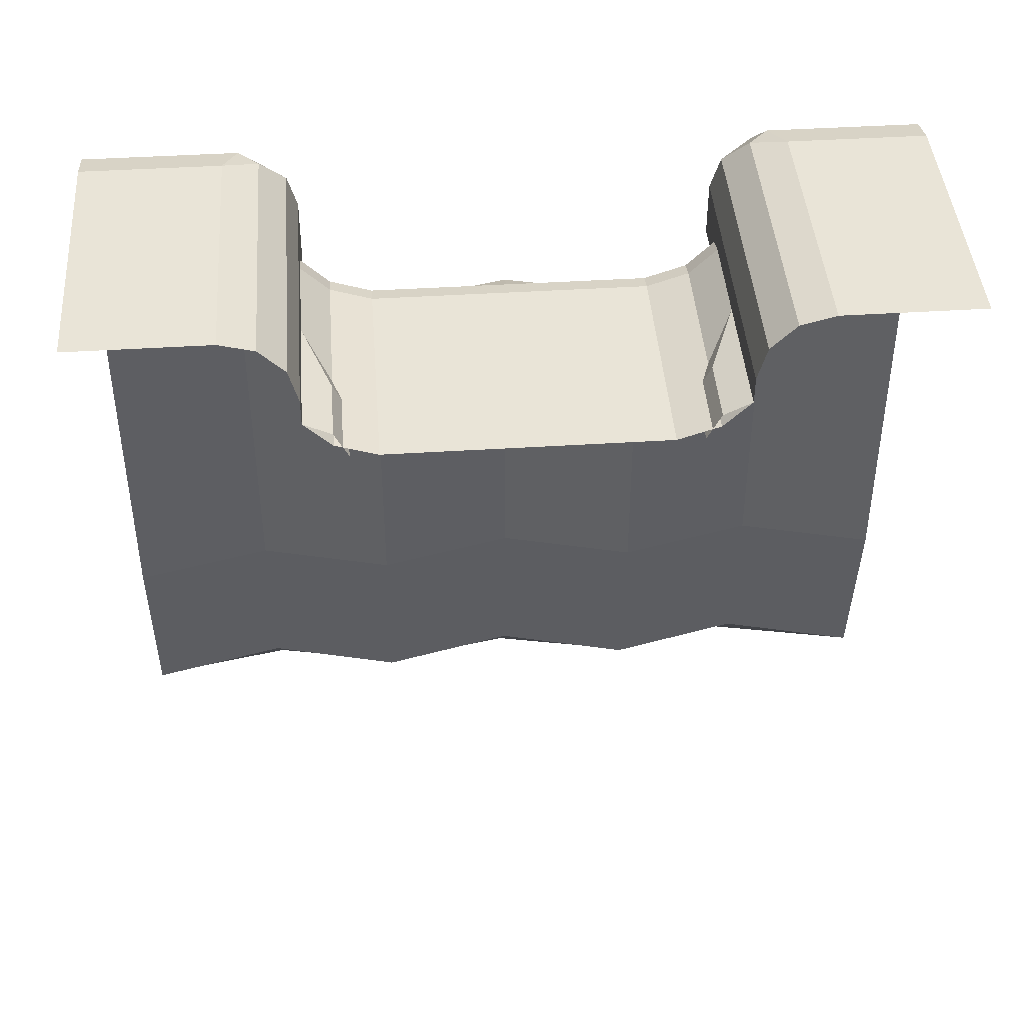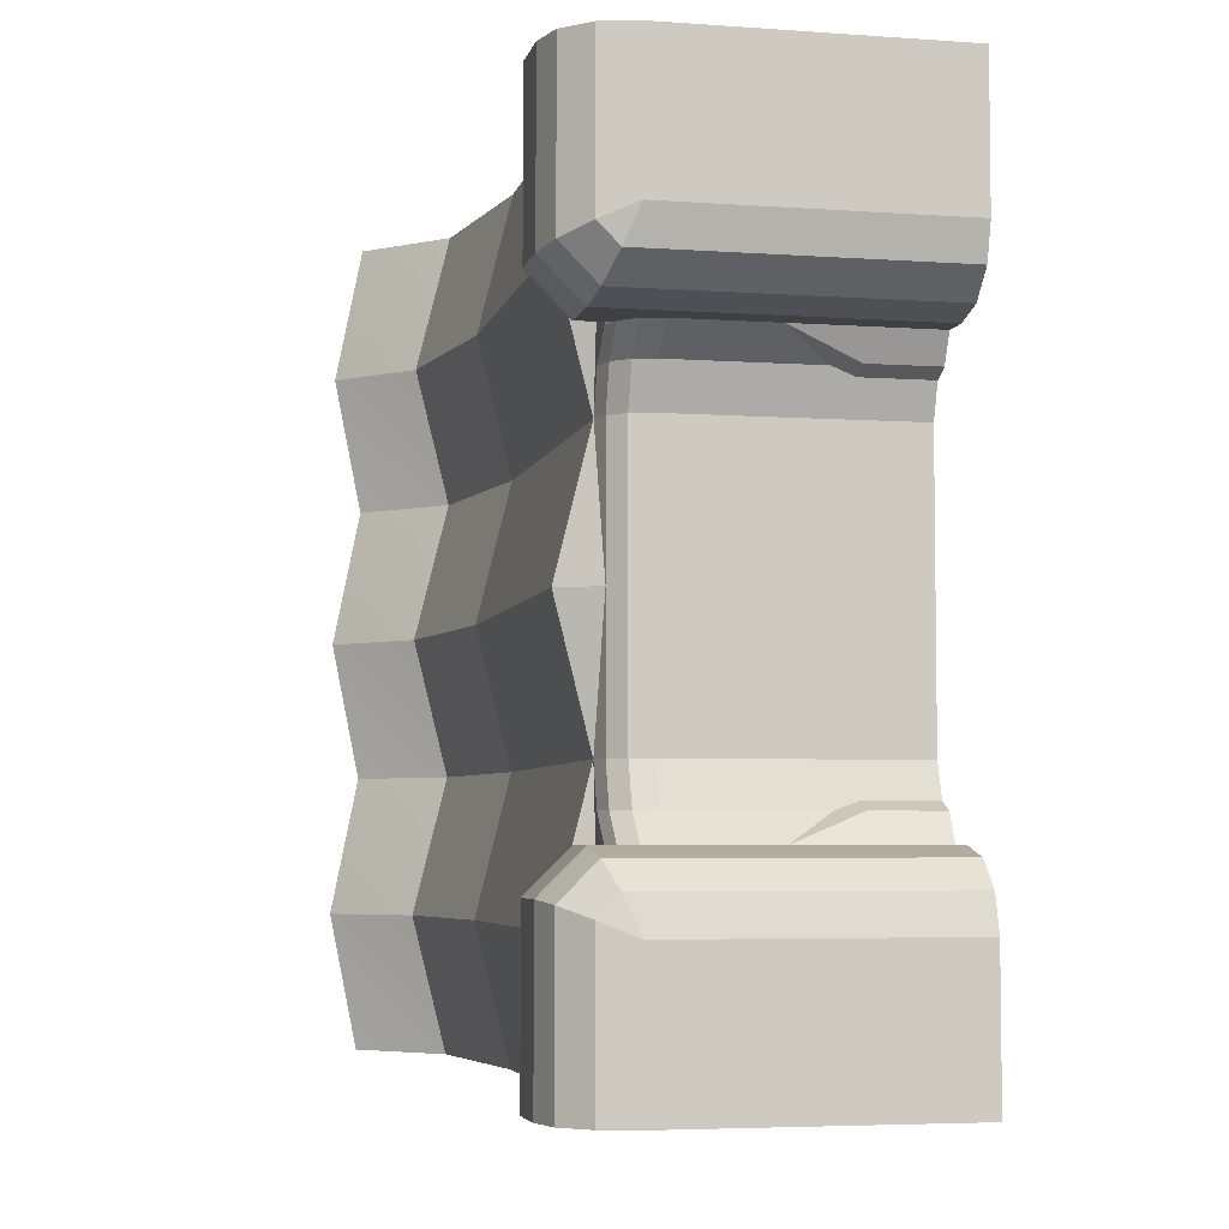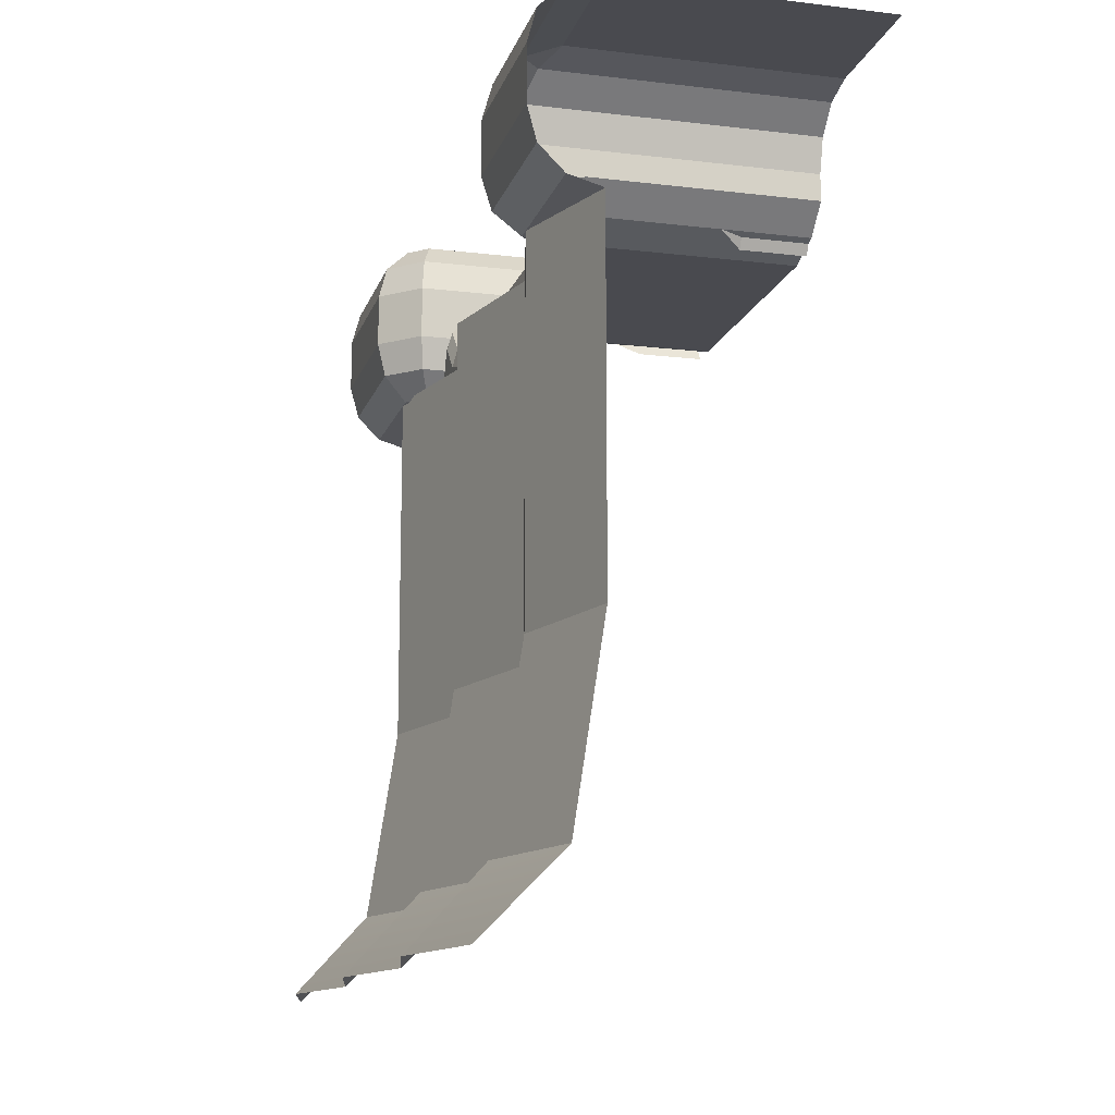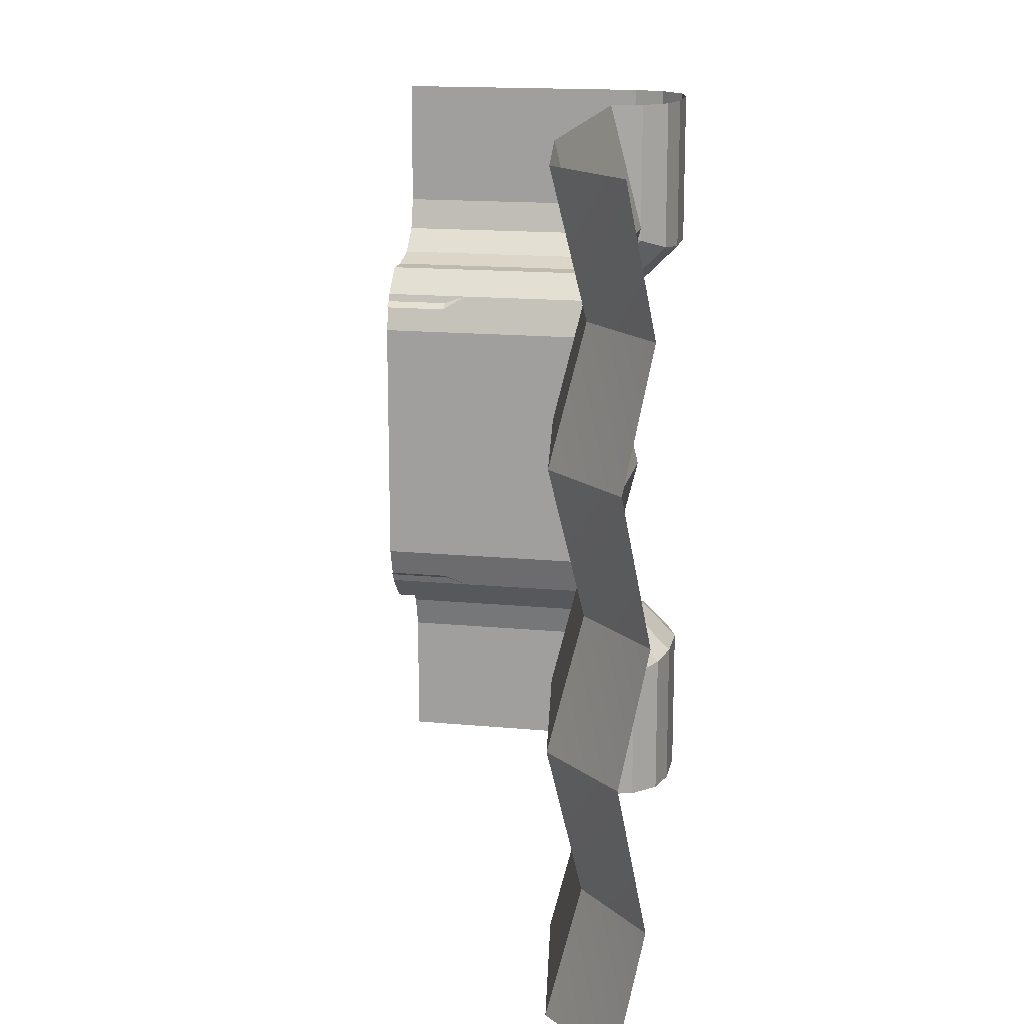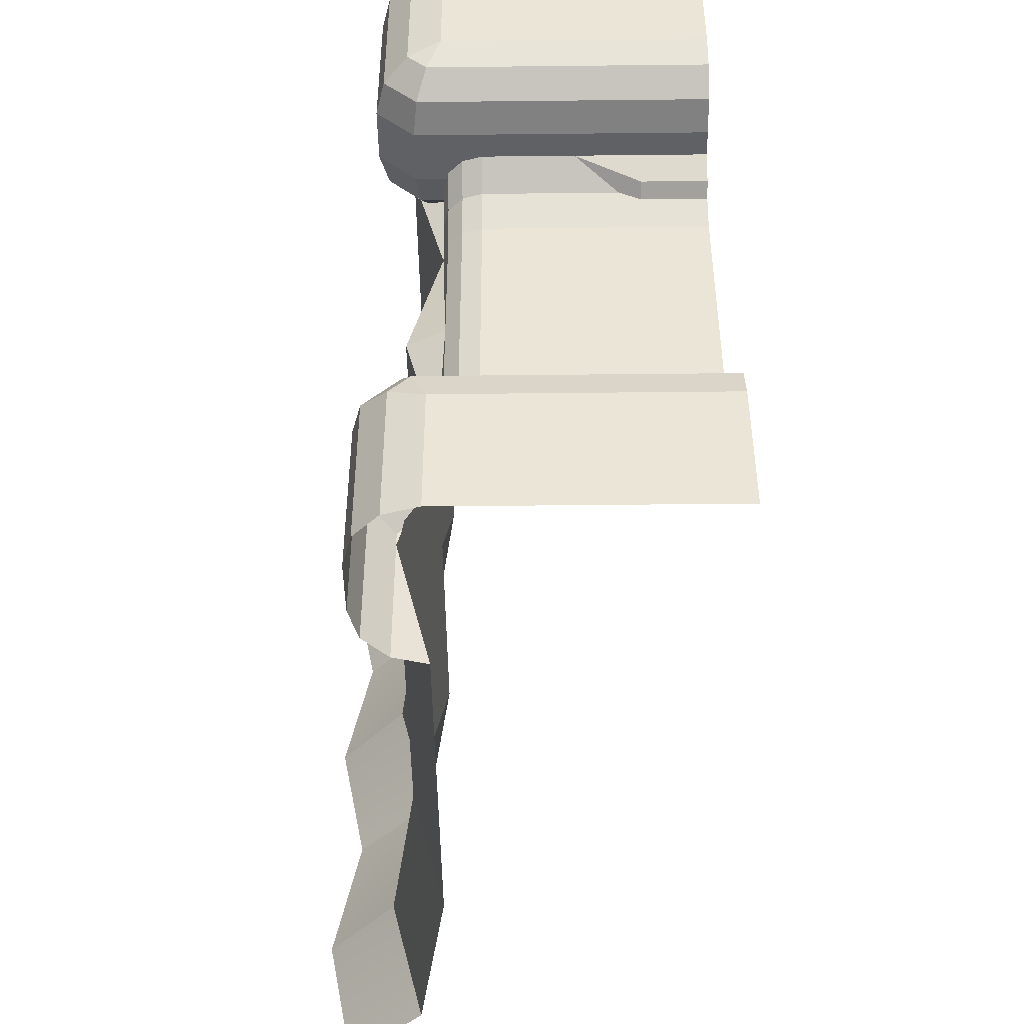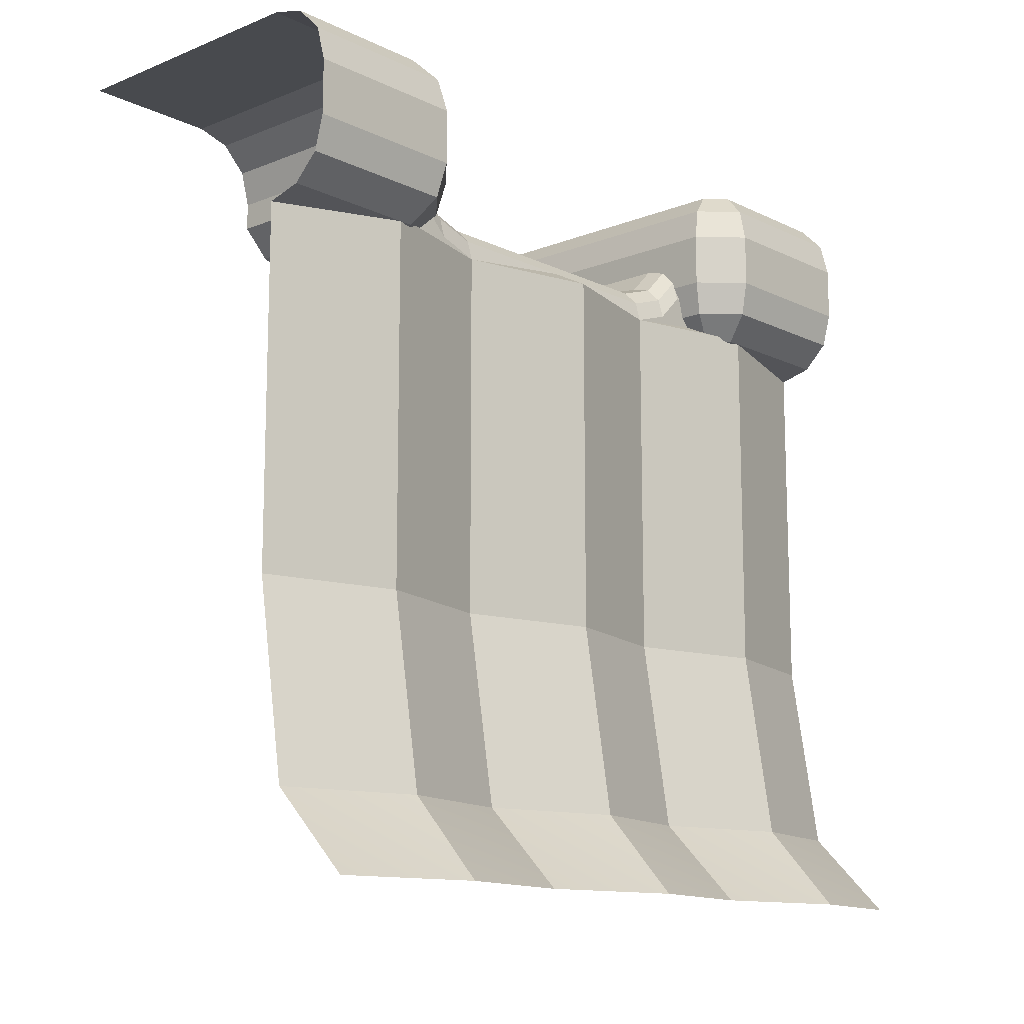
<metadata>
{"format":"obj","ext":"obj","renderer":"f3d","projection":"perspective","resolution":1024,"background":"white","views":[{"elev":43.2,"azim":-94.3,"up":"+Y"},{"elev":-5.0,"azim":167.6,"up":"+Z"},{"elev":-13.5,"azim":165.0,"up":"+Y"},{"elev":15.8,"azim":11.2,"up":"+Z"},{"elev":-45.5,"azim":-179.3,"up":"+Z"},{"elev":-12.9,"azim":42.3,"up":"+Y"}]}
</metadata>
<code>
o Dirt
g Dirt
v 0.5 2.85 -0.5
v 0.4799 2.925 -0.5
v 0.4799 2.975 -0.65
v 0.5 2.9 -0.65
v 0.4866 3.05 -0.75
v 0.5 3 -0.75
v 0.4799 3.075 -0.75
v 0.425 3.03 -0.65
v 0.425 3.13 -0.75
v 0.35 3.05 -0.65
v 0.35 3.15 -0.75
v 0.425 2.98 -0.5
v 0.35 3 -0.5
v 0.425 2.98 0.5
v 0.35 3 0.5
v 0.35 3.05 0.65
v 0.425 3.03 0.65
v 0.4799 2.925 0.5
v 0.4799 2.975 0.65
v 0.5 2.85 0.5
v 0.5 2.9 0.65
v 0.4799 2.925 -0
v 0.5 2.891 0.8175
v 0.5 2.925 0.7835
v 0.5 3 0.7634
v 0.5 3 0.75
v 0.4866 3.05 0.75
v 0.4799 3.075 0.75
v 0.425 3.13 0.75
v 0.35 3.15 0.75
v -0.5 3.15 0.75
v -0.5 3.05 0.65
v -0.5 3 0.5
v -0.5 3 -0.5
v -0.5 3.05 -0.65
v -0.5 3.15 -0.75
v 0.5 2.925 -0.7835
v 0.5 3 -0.7634
v 0.5 2.891 -0.8175
f 4 3 2
f 4 2 1
f 3 4 6
f 7 3 5
f 3 6 5
f 7 9 8
f 7 8 3
f 9 11 10
f 9 10 8
f 8 10 13
f 8 13 12
f 15 14 12
f 15 12 13
f 14 15 17
f 15 16 17
f 18 14 19
f 14 17 19
f 20 18 21
f 18 19 21
f 22 18 20
f 1 2 22
f 23 20 21
f 24 21 26
f 26 25 24
f 24 23 21
f 26 21 19
f 27 19 28
f 27 26 19
f 19 17 28
f 17 29 28
f 17 16 29
f 16 30 29
f 30 16 31
f 16 32 31
f 16 15 32
f 15 33 32
f 34 33 15
f 34 15 13
f 14 18 22
f 22 2 12
f 22 12 14
f 35 34 13
f 35 13 10
f 36 35 10
f 36 10 11
f 4 1 39
f 6 4 37
f 37 38 6
f 4 39 37
f 3 8 12
f 3 12 2
o Grass
g Grass
v 0.5897 3.375 0.7835
v 0.6036 3.25 0.75
v 0.75 3.25 0.8964
v 0.7165 3.375 0.9103
v -0.5 3.25 0.75
v -0.5 3.375 0.7835
v -0.5 3.15 0.75
v 0.35 3.15 0.75
v 0.425 3.13 0.75
v 0.4799 3.075 0.75
v 0.4866 3.05 0.75
v 0.6036 3.05 0.75
v 0.5 3 0.7634
v 0.5 2.925 0.7835
v 0.5897 2.925 0.7835
v 0.7165 2.925 0.9103
v 0.75 3.05 0.8964
v 0.7165 2.925 1.5
v 0.75 3.05 1.5
v 0.625 2.833 0.9482
v 0.625 2.833 1
v 0.625 2.833 1.5
v 0.6133 2.83 0.9531
v 0.6077 2.833 0.931
v 0.5 2.8 1.5
v 0.75 3.25 1.5
v 0.6 2.85 0.8998
v 0.5636 2.862 0.8466
v 0.5 2.891 0.8175
v 0.5 3 0.75
v 0.5518 3.467 0.875
v -0.5 3.467 0.875
v 0.5 3.5 1
v -0.5 3.5 1
v 0.5 3.5 1.5
v -0.5 3.5 1.5
v 0.625 3.467 1.5
v 0.625 3.467 0.9482
v 0.7165 3.375 1.5
f 43 42 40
f 42 41 40
f 45 40 44
f 40 41 44
f 51 50 49
f 41 51 48
f 47 44 41
f 47 46 44
f 41 48 47
f 51 49 48
f 54 53 52
f 52 50 51
f 54 52 51
f 56 55 54
f 56 54 51
f 55 56 58
f 55 58 57
f 60 59 55
f 55 57 60
f 57 61 60
f 62 59 60
f 60 61 64
f 63 59 62
f 56 42 65
f 56 65 58
f 59 63 66
f 54 55 66
f 66 67 54
f 55 59 66
f 67 68 53
f 53 54 67
f 52 69 50
f 71 70 45
f 70 40 45
f 73 72 71
f 72 70 71
f 75 74 73
f 74 72 73
f 77 72 76
f 72 74 76
f 43 77 78
f 77 76 78
f 77 70 72
f 77 43 70
f 43 40 70
f 42 43 65
f 43 78 65
f 42 56 51
f 42 51 41
v 0.6 2.85 -0.8998
v 0.6077 2.833 -0.931
v 0.625 2.833 -0.9482
v 0.7165 2.925 -0.9103
v 0.5897 2.925 -0.7835
v 0.5636 2.862 -0.8466
v 0.625 2.833 -1
v 0.625 2.833 -1.5
v 0.7165 2.925 -1.5
v 0.75 3.05 -1.5
v 0.75 3.05 -0.8964
v 0.75 3.25 -1.5
v 0.75 3.25 -0.8964
v 0.6036 3.25 -0.75
v 0.6036 3.05 -0.75
v 0.5897 3.375 -0.7835
v 0.7165 3.375 -0.9103
v 0.5518 3.467 -0.875
v 0.625 3.467 -0.9482
v 0.7165 3.375 -1.5
v 0.625 3.467 -1.5
v 0.5 3.5 -1.5
v 0.5 3.5 -1
v -0.5 3.5 -1
v -0.5 3.5 -1.5
v -0.5 3.467 -0.875
v -0.5 3.375 -0.7835
v -0.5 3.25 -0.75
v -0.5 3.15 -0.75
v 0.35 3.15 -0.75
v 0.425 3.13 -0.75
v 0.4799 3.075 -0.75
v 0.4866 3.05 -0.75
v 0.5 3 -0.7634
v 0.5 2.925 -0.7835
v 0.5 3 -0.75
v 0.6133 2.83 -0.9531
v 0.5 2.8 -1.5
v 0.5 2.891 -0.8175
f 79 80 81
f 79 82 83
f 79 81 82
f 83 84 79
f 82 81 85
f 85 86 87
f 85 87 82
f 87 88 82
f 88 89 82
f 88 90 89
f 90 91 89
f 92 93 89
f 92 89 91
f 94 92 91
f 94 91 95
f 96 94 95
f 96 95 97
f 98 99 97
f 98 97 95
f 99 100 101
f 99 101 97
f 102 101 100
f 102 100 103
f 104 96 101
f 104 101 102
f 101 96 97
f 105 94 96
f 105 96 104
f 106 92 94
f 106 94 105
f 110 111 93
f 109 93 92
f 92 106 108
f 106 107 108
f 108 109 92
f 109 110 93
f 112 113 83
f 93 112 83
f 93 111 112
f 111 114 112
f 90 98 95
f 90 95 91
f 85 81 115
f 116 86 85
f 93 83 89
f 83 82 89
f 113 117 84
f 84 83 113
f 115 81 80
o object1
g object1
v -0.25 3.1 0.65
v -0.25 3 0.6
v 0 3.15 0.75
v -0.5 3.15 0.75
v -0.5 3.1 0.65
v -0.5 3 0.6
f 120 119 118
f 118 122 121
f 118 121 120
f 119 123 118
f 123 122 118
o object2
g object2
v -0.25 3.1 -0.65
v -0.25 3 -0.6
v 0 3.15 -0.75
v -0.5 3.1 -0.65
v -0.5 3 -0.6
v -0.5 3.15 -0.75
f 124 125 126
f 124 127 128
f 124 128 125
f 126 129 124
f 129 127 124
o Rock
g Rock
v 0.5 2.891 -0.8175
v 0.5636 2.862 -0.8466
v 0.6 2.85 -0.8998
v 0.5 2.85 -0.5
v 0.5 1.5 -0.5
v 0.625 1.5 -1
v 0.625 2.833 -1
v 0.6133 2.83 -0.9531
v 0.6077 2.833 -0.931
v 0.625 2.85 -0
v 0.625 1.5 0
v 0.5 2.85 0.5
v 0.5 1.5 0.5
v 0.625 1.5 1
v 0.6 2.85 0.8998
v 0.6077 2.833 0.931
v 0.6133 2.83 0.9531
v 0.625 2.833 1
v 0.6098 0.7929 0.5
v 0.7348 0.7929 1
v 0.9 0.5 0.5
v 1 0.5 1
v 1 0.5 0
v 0.7348 0.7929 0
v 0.9 0.5 -0.5
v 0.6098 0.7929 -0.5
v 1 0.5 -1
v 0.7348 0.7929 -1
v 0.9 0.5 -1.5
v 0.6098 0.7929 -1.5
v 0.5 1.5 -1.5
v 0.9 0.5 1.5
v 0.6098 0.7929 1.5
v 0.5 1.5 1.5
v 0.5 2.8 1.5
v 0.5 2.891 0.8175
v 0.5636 2.862 0.8466
v 0.4799 2.925 -0
v 0.5 2.8 -1.5
f 131 130 133
f 133 132 131
f 132 133 134
f 134 136 137
f 137 138 134
f 134 135 136
f 138 132 134
f 139 140 133
f 140 134 133
f 141 142 139
f 142 140 139
f 142 141 144
f 142 146 147
f 142 145 146
f 142 144 145
f 147 143 142
f 149 148 143
f 148 142 143
f 148 149 150
f 149 151 150
f 153 148 150
f 153 150 152
f 155 153 154
f 153 152 154
f 157 155 154
f 157 154 156
f 159 157 158
f 157 156 158
f 157 159 135
f 159 160 135
f 149 162 161
f 149 161 151
f 162 149 143
f 162 143 163
f 164 163 143
f 164 143 147
f 141 165 166
f 166 144 141
f 141 139 167
f 148 153 140
f 148 140 142
f 133 167 139
f 153 155 140
f 155 134 140
f 136 135 168
f 135 160 168
f 155 157 135
f 155 135 134

</code>
